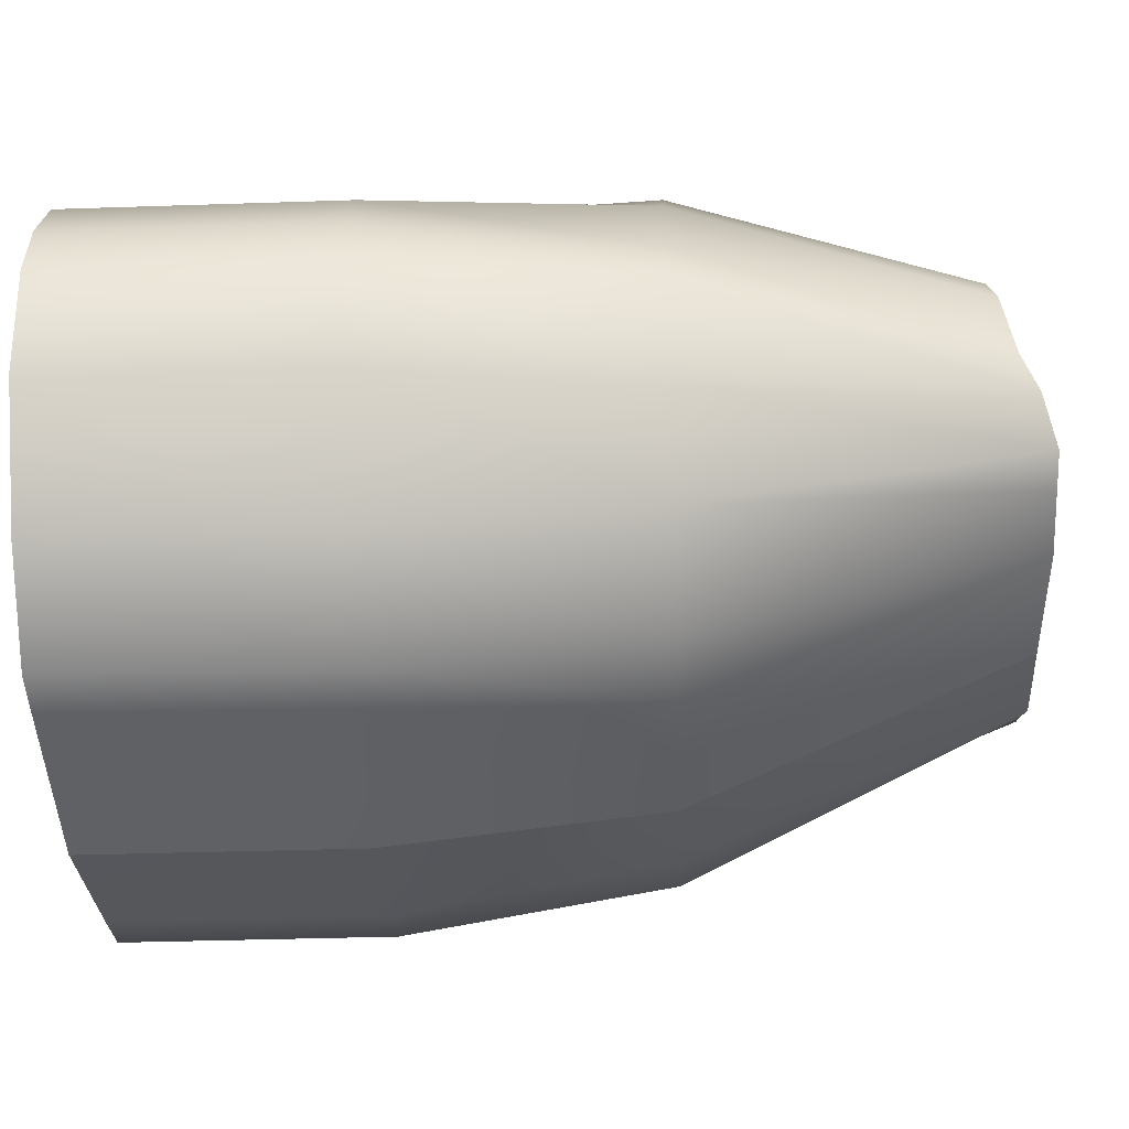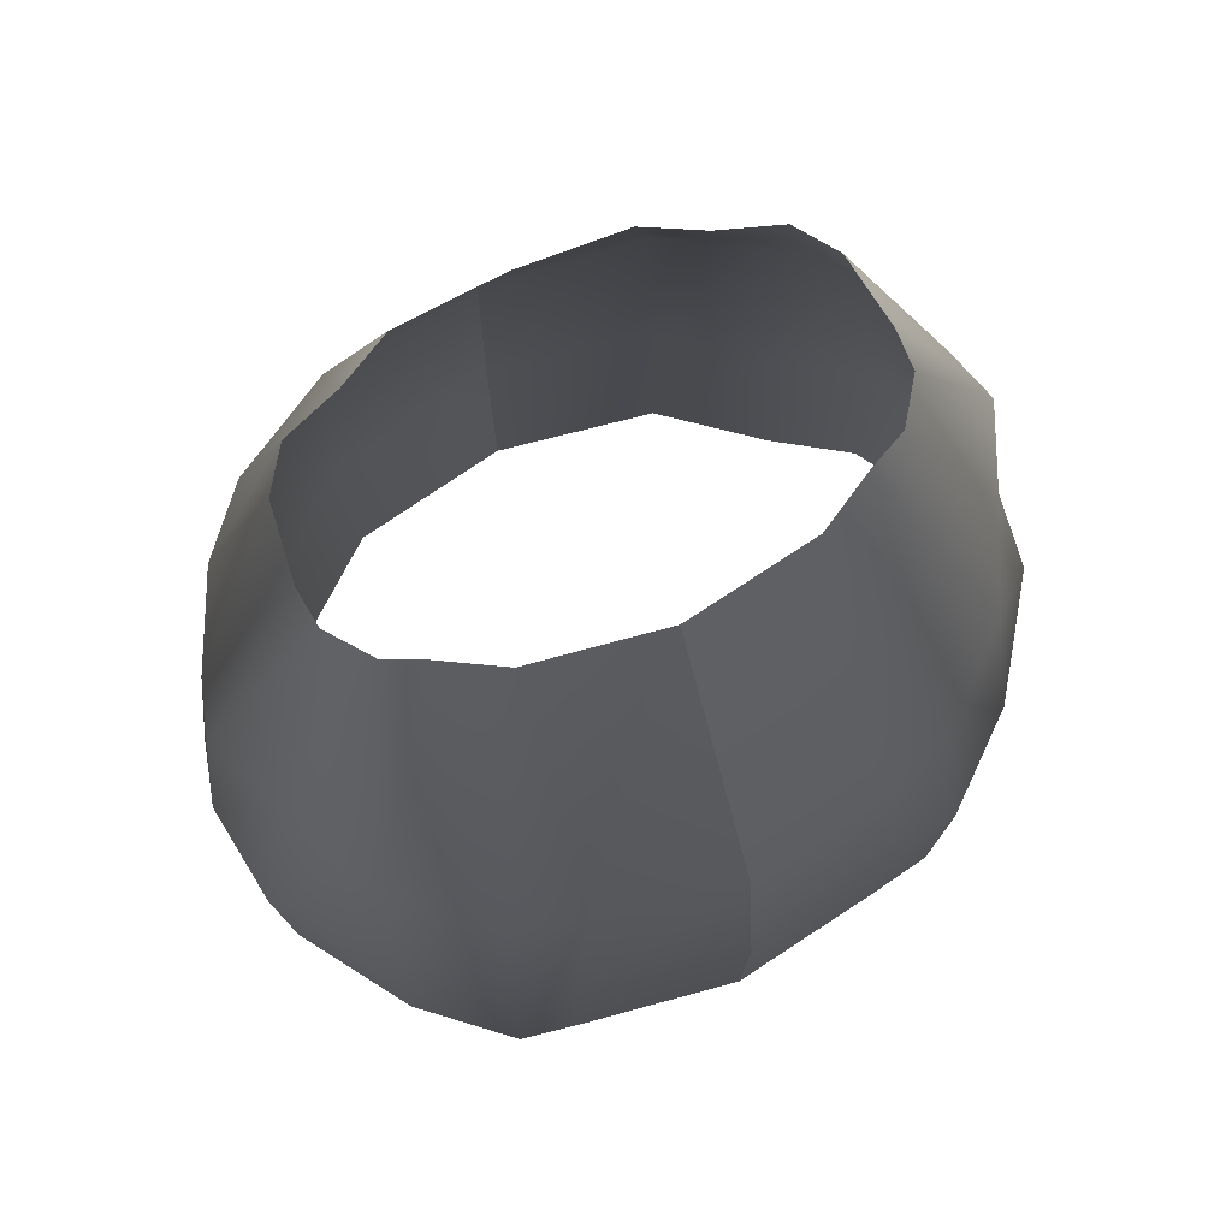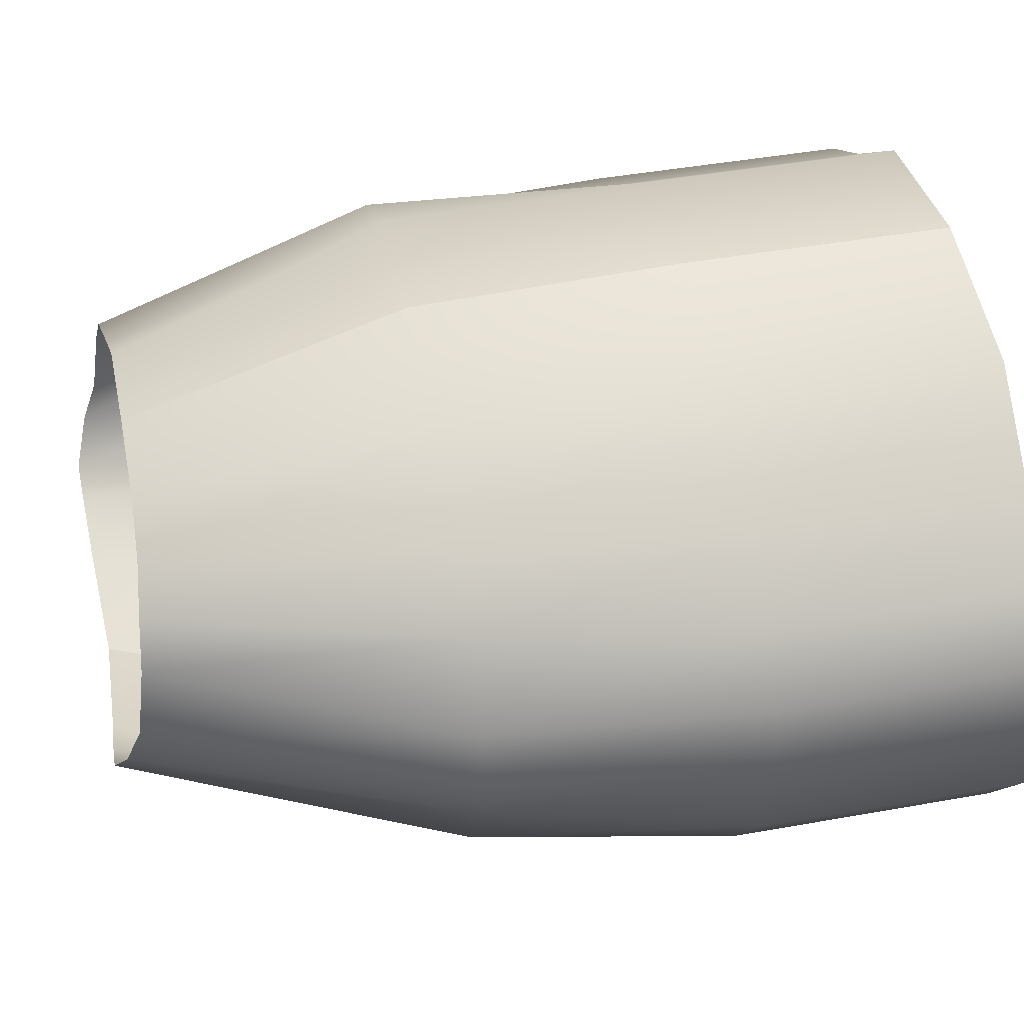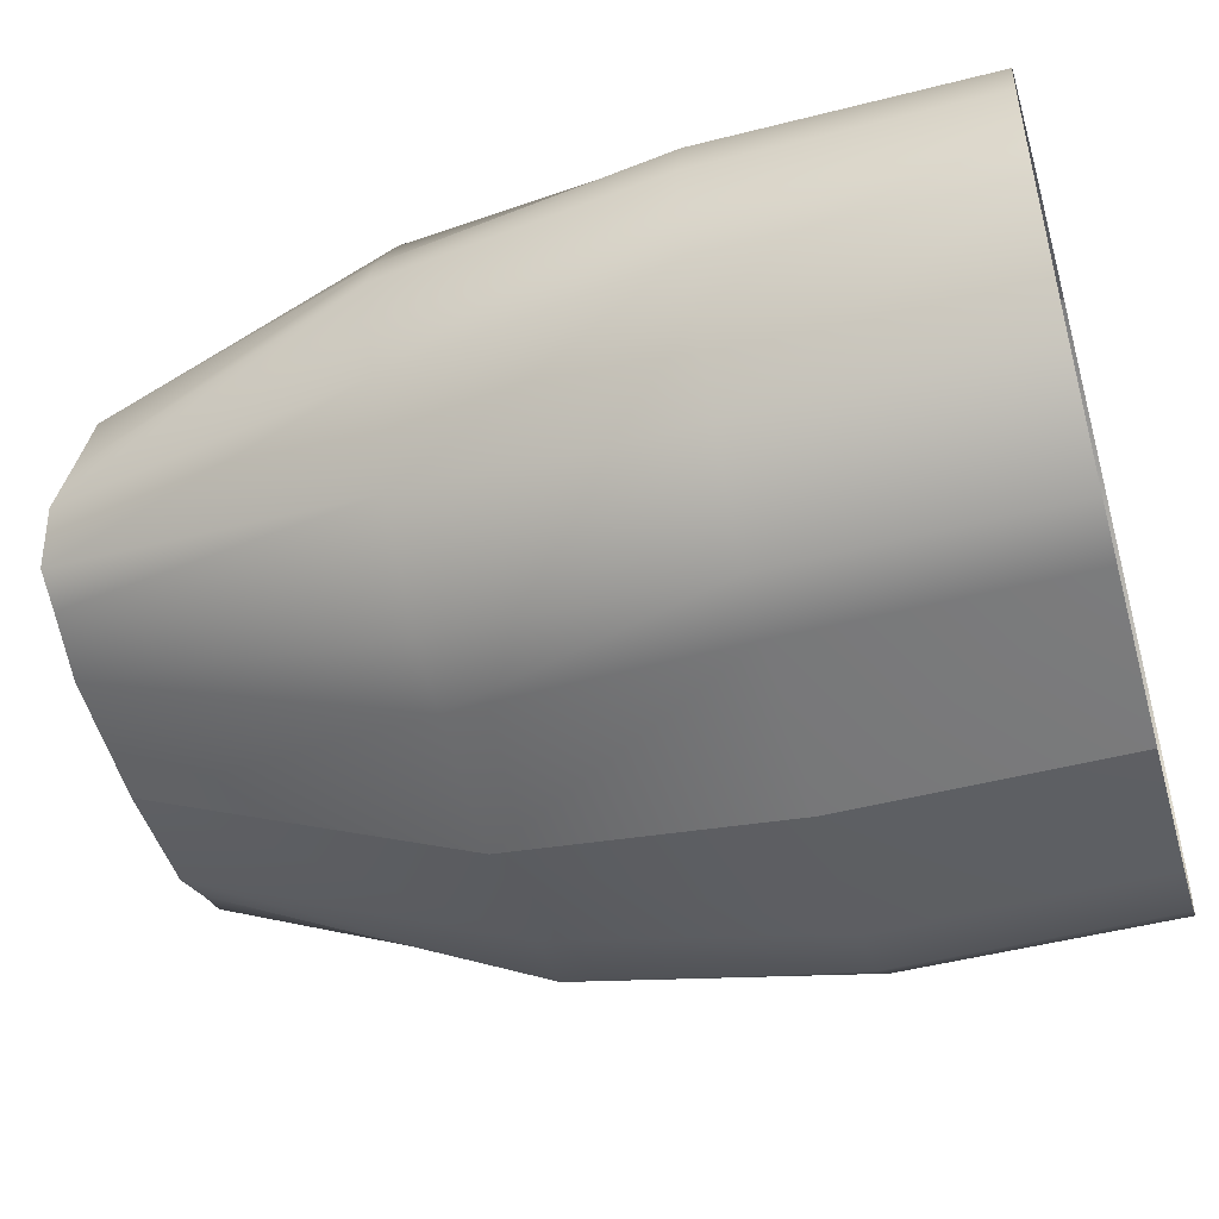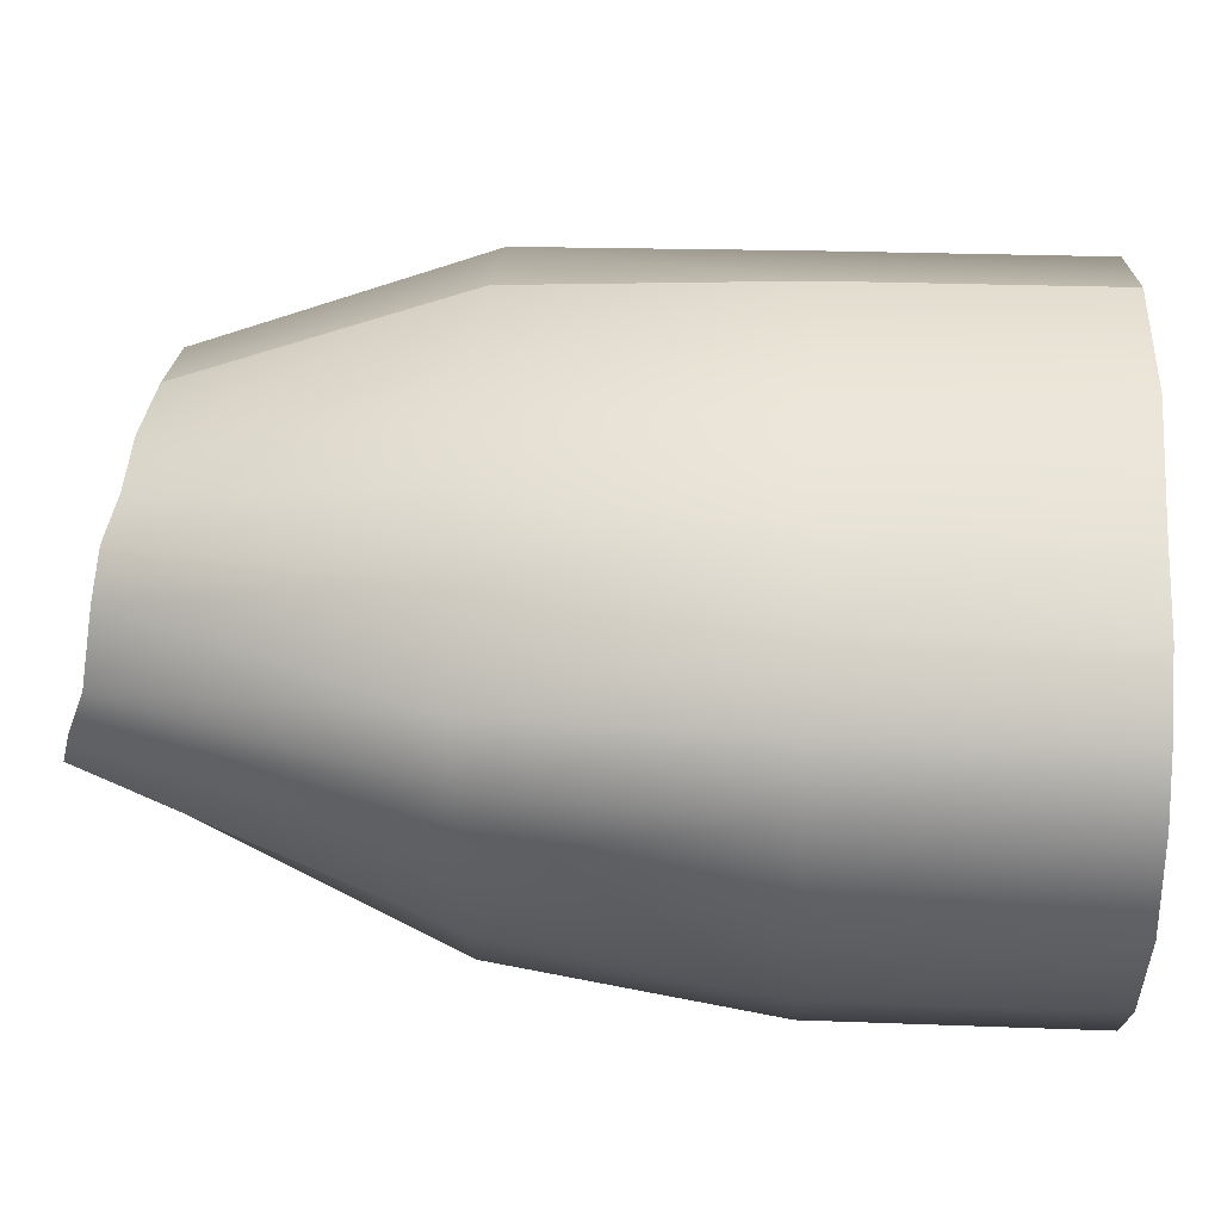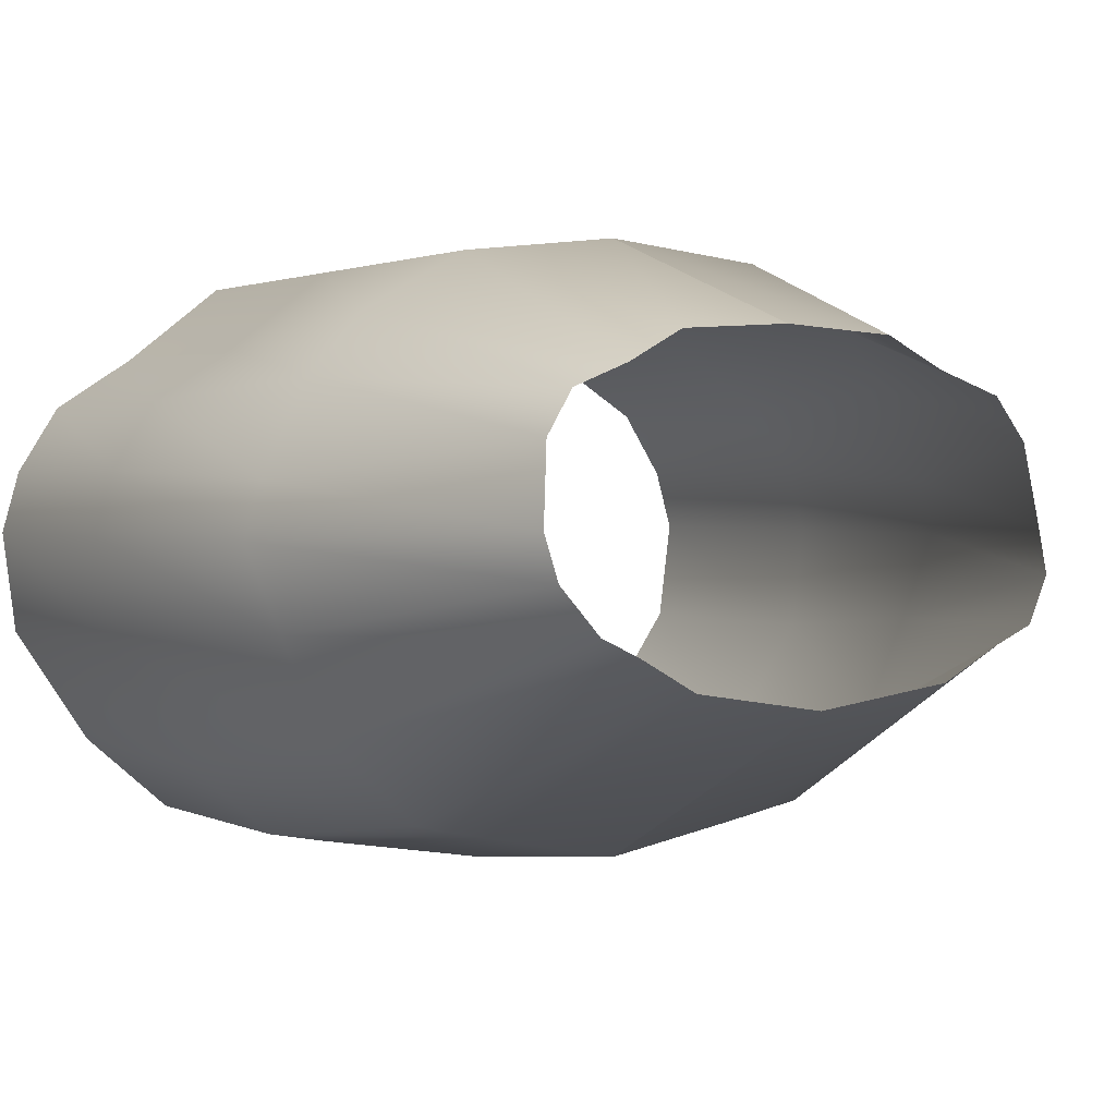
<metadata>
{"format":"obj","ext":"obj","renderer":"f3d","projection":"perspective","resolution":1024,"background":"white","views":[{"elev":-36.7,"azim":92.5,"up":"+Z"},{"elev":77.1,"azim":155.9,"up":"+Y"},{"elev":45.2,"azim":-101.7,"up":"+Z"},{"elev":-49.8,"azim":-74.3,"up":"+Z"},{"elev":25.3,"azim":-86.5,"up":"+Z"},{"elev":1.5,"azim":150.1,"up":"+Z"}]}
</metadata>
<code>
g
v 0 0.1439 0.06743
v 0.03855 0.1441 0.06495
v 0.05797 0.1452 0.05443
v 0.07887 0.1475 0.04632
v 0.08866 0.1493 0.03156
v 0.09181 0.1531 0.004188
v 0.0901 0.159 -0.01098
v 0.07908 0.1641 -0.02644
v 0.0661 0.1641 -0.03254
v 0.04595 0.1637 -0.04381
v 0 0.1619 -0.05087
v 0 0.0393 0.102
v 0.0572 0.0393 0.09548
v 0.09503 0.0393 0.07451
v 0.1146 0.0393 0.05263
v 0.1305 0.0393 0.01954
v 0.1366 0.0393 0
v 0.1237 0.0393 -0.03052
v 0.107 0.0393 -0.06603
v 0.07558 0.0393 -0.09464
v 0.04985 0.0393 -0.1
v 0 0.0393 -0.1098
v 0 -0.0607 0.1054
v 0.0618 -0.0607 0.09458
v 0.09808 -0.0607 0.06617
v 0.1274 -0.0607 0.04725
v 0.1428 -0.0607 0.02284
v 0.1492 -0.0607 0
v 0.1443 -0.0607 -0.03784
v 0.1162 -0.0607 -0.07977
v 0.08385 -0.0607 -0.1077
v 0.0618 -0.0607 -0.1117
v 0 -0.0607 -0.1215
v 0 -0.1607 0.1054
v 0.0618 -0.1607 0.09458
v 0.09808 -0.1607 0.06617
v 0.1274 -0.1607 0.04725
v 0.1428 -0.1607 0.02284
v 0.1492 -0.1607 0
v 0.1443 -0.1607 -0.03784
v 0.1162 -0.1607 -0.07977
v 0.08385 -0.1607 -0.1077
v 0.0618 -0.1607 -0.1117
v 0 -0.1607 -0.1215
v -0 0.1439 0.06743
v -0.03855 0.1441 0.06495
v -0.05797 0.1452 0.05443
v -0.07887 0.1475 0.04632
v -0.08866 0.1493 0.03156
v -0.09181 0.1531 0.004188
v -0.0901 0.159 -0.01098
v -0.07908 0.1641 -0.02644
v -0.0661 0.1641 -0.03254
v -0.04595 0.1637 -0.04381
v -0 0.1619 -0.05087
v -0 0.0393 0.102
v -0.0572 0.0393 0.09548
v -0.09503 0.0393 0.07451
v -0.1146 0.0393 0.05263
v -0.1305 0.0393 0.01954
v -0.1366 0.0393 0
v -0.1237 0.0393 -0.03052
v -0.107 0.0393 -0.06603
v -0.07558 0.0393 -0.09464
v -0.04985 0.0393 -0.1
v -0 0.0393 -0.1098
v -0 -0.0607 0.1054
v -0.0618 -0.0607 0.09458
v -0.09808 -0.0607 0.06617
v -0.1274 -0.0607 0.04725
v -0.1428 -0.0607 0.02284
v -0.1492 -0.0607 0
v -0.1443 -0.0607 -0.03784
v -0.1162 -0.0607 -0.07977
v -0.08385 -0.0607 -0.1077
v -0.0618 -0.0607 -0.1117
v -0 -0.0607 -0.1215
v -0 -0.1607 0.1054
v -0.0618 -0.1607 0.09458
v -0.09808 -0.1607 0.06617
v -0.1274 -0.1607 0.04725
v -0.1428 -0.1607 0.02284
v -0.1492 -0.1607 0
v -0.1443 -0.1607 -0.03784
v -0.1162 -0.1607 -0.07977
v -0.08385 -0.1607 -0.1077
v -0.0618 -0.1607 -0.1117
v -0 -0.1607 -0.1215
g face
f 12 13 2 1
f 13 14 3 2
f 14 15 4 3
f 15 16 5 4
f 16 17 6 5
f 17 18 7 6
f 18 19 8 7
f 19 20 9 8
f 20 21 10 9
f 21 22 11 10
f 23 24 13 12
f 24 25 14 13
f 25 26 15 14
f 26 27 16 15
f 27 28 17 16
f 28 29 18 17
f 29 30 19 18
f 30 31 20 19
f 31 32 21 20
f 32 33 22 21
f 34 35 24 23
f 35 36 25 24
f 36 37 26 25
f 37 38 27 26
f 38 39 28 27
f 39 40 29 28
f 40 41 30 29
f 41 42 31 30
f 42 43 32 31
f 43 44 33 32
f 56 45 46 57
f 57 46 47 58
f 58 47 48 59
f 59 48 49 60
f 60 49 50 61
f 61 50 51 62
f 62 51 52 63
f 63 52 53 64
f 64 53 54 65
f 65 54 55 66
f 67 56 57 68
f 68 57 58 69
f 69 58 59 70
f 70 59 60 71
f 71 60 61 72
f 72 61 62 73
f 73 62 63 74
f 74 63 64 75
f 75 64 65 76
f 76 65 66 77
f 78 67 68 79
f 79 68 69 80
f 80 69 70 81
f 81 70 71 82
f 82 71 72 83
f 83 72 73 84
f 84 73 74 85
f 85 74 75 86
f 86 75 76 87
f 87 76 77 88

</code>
